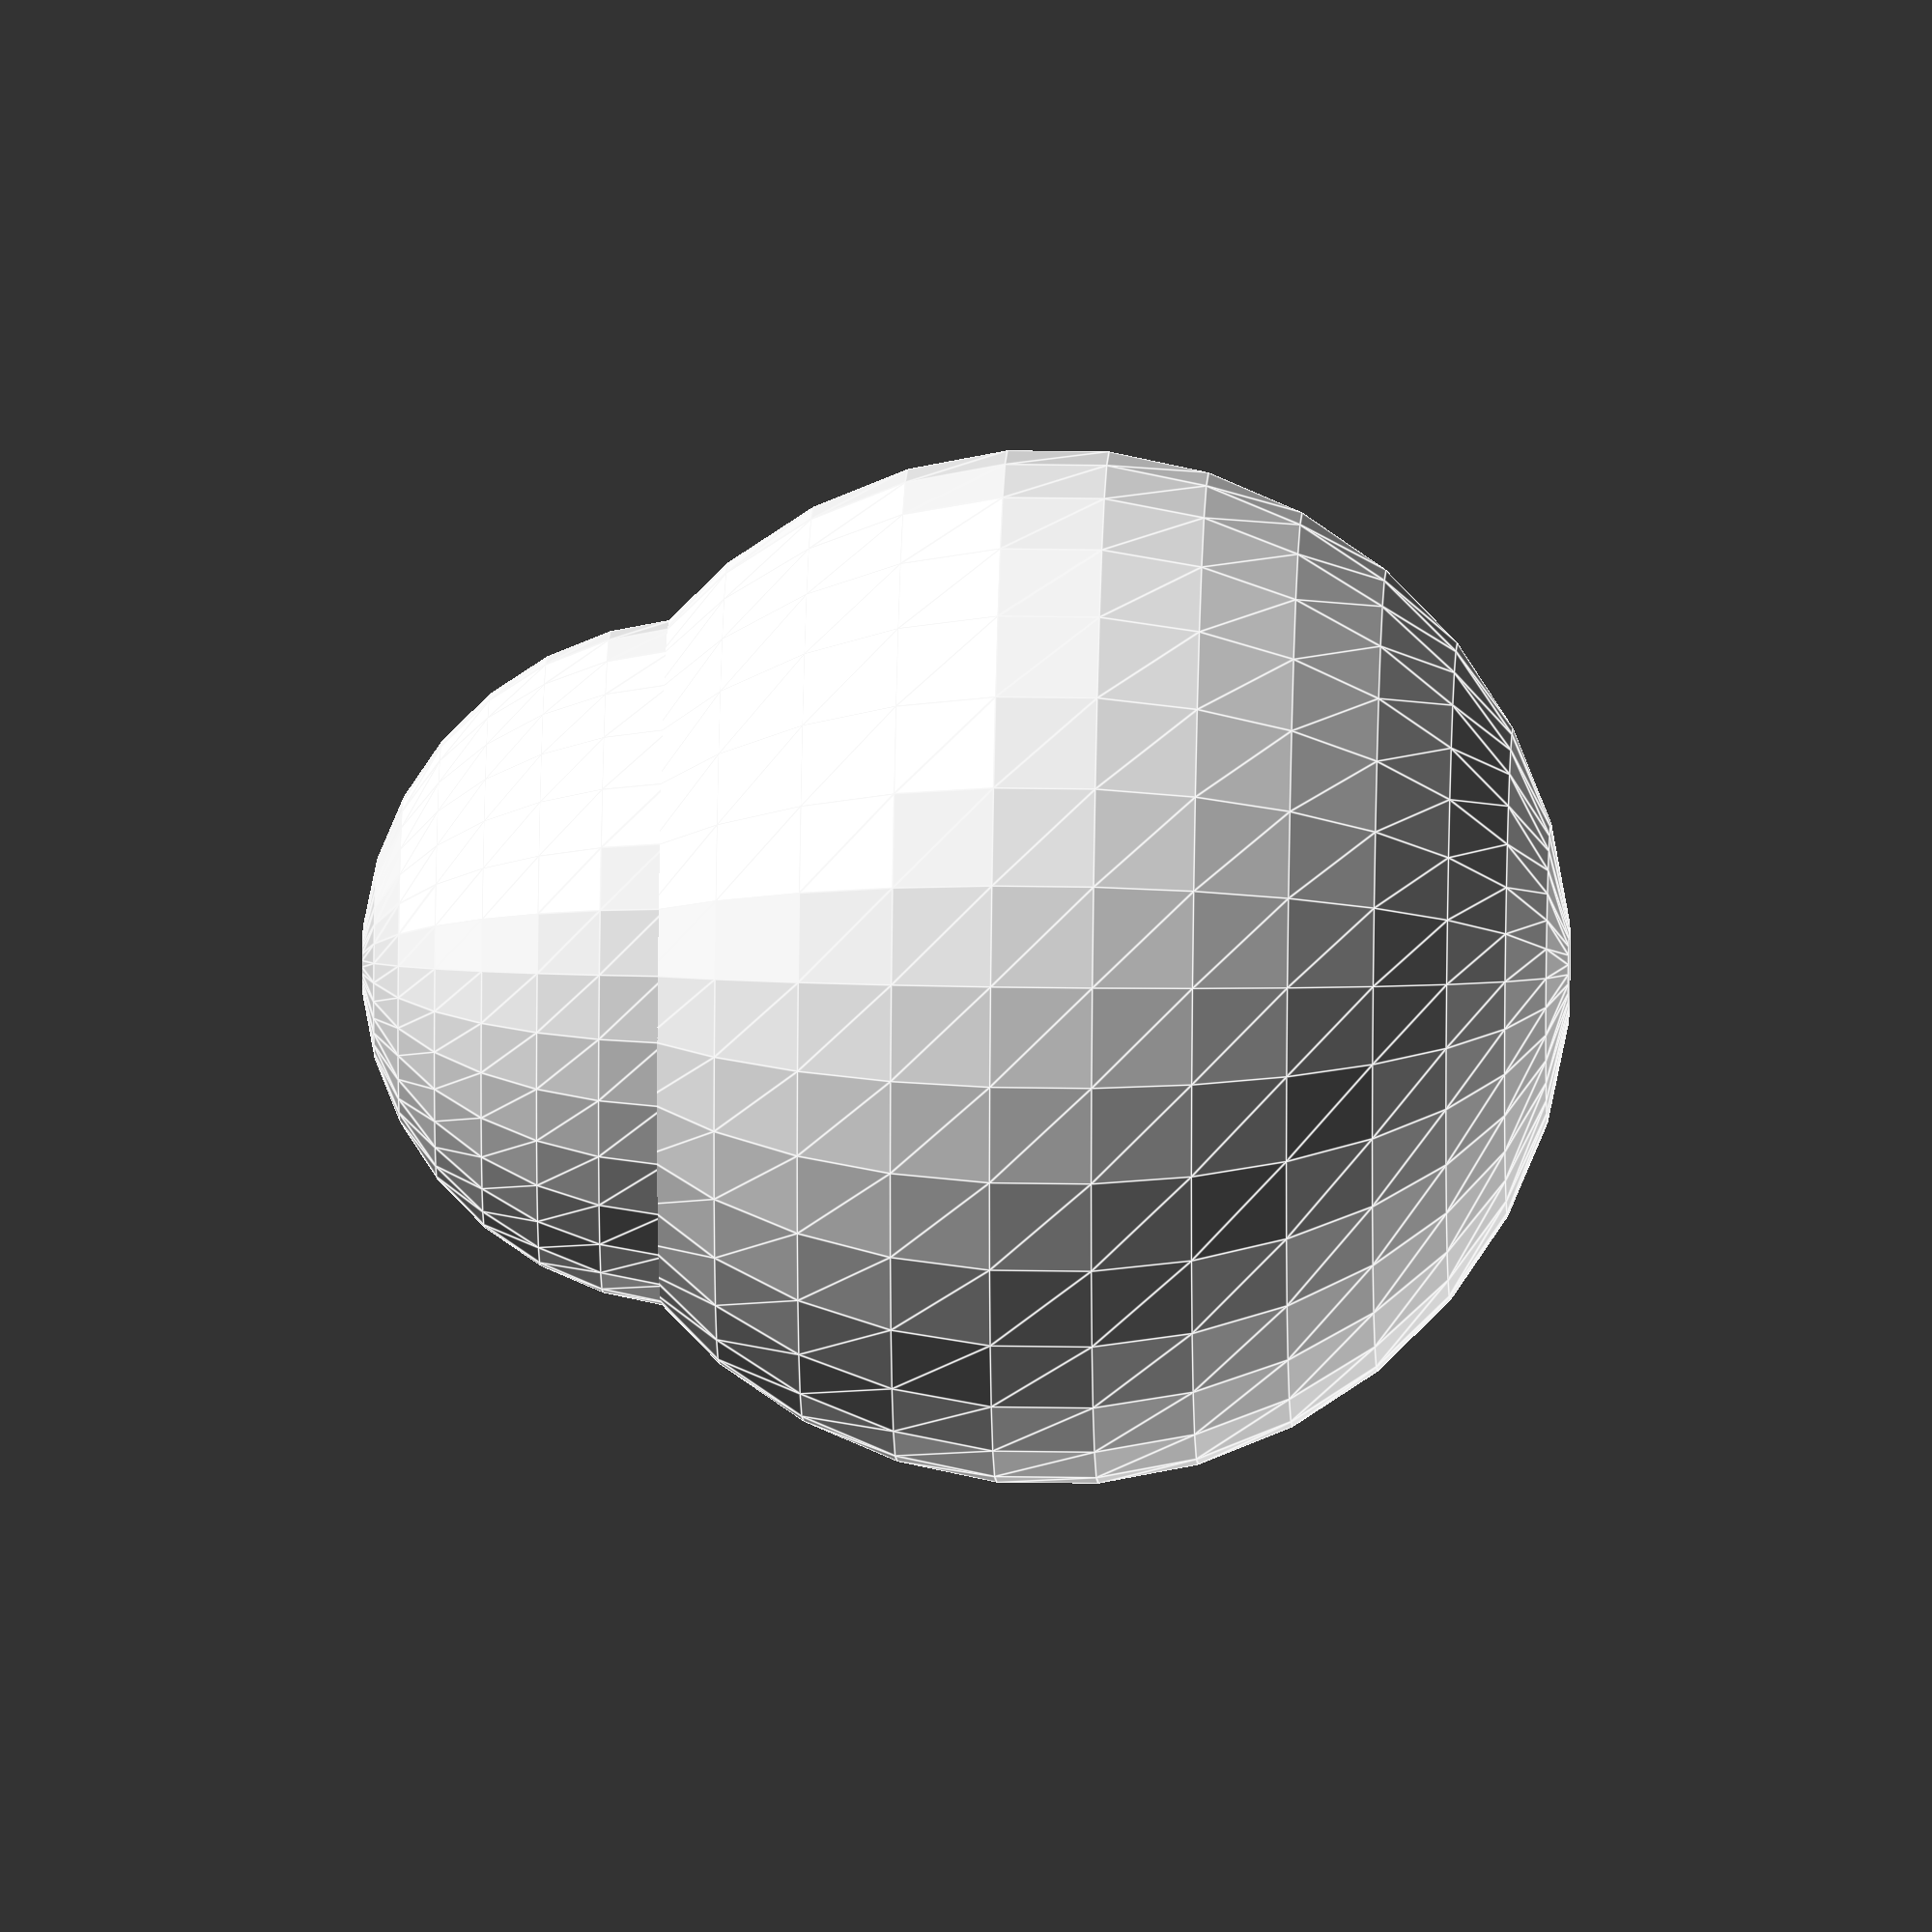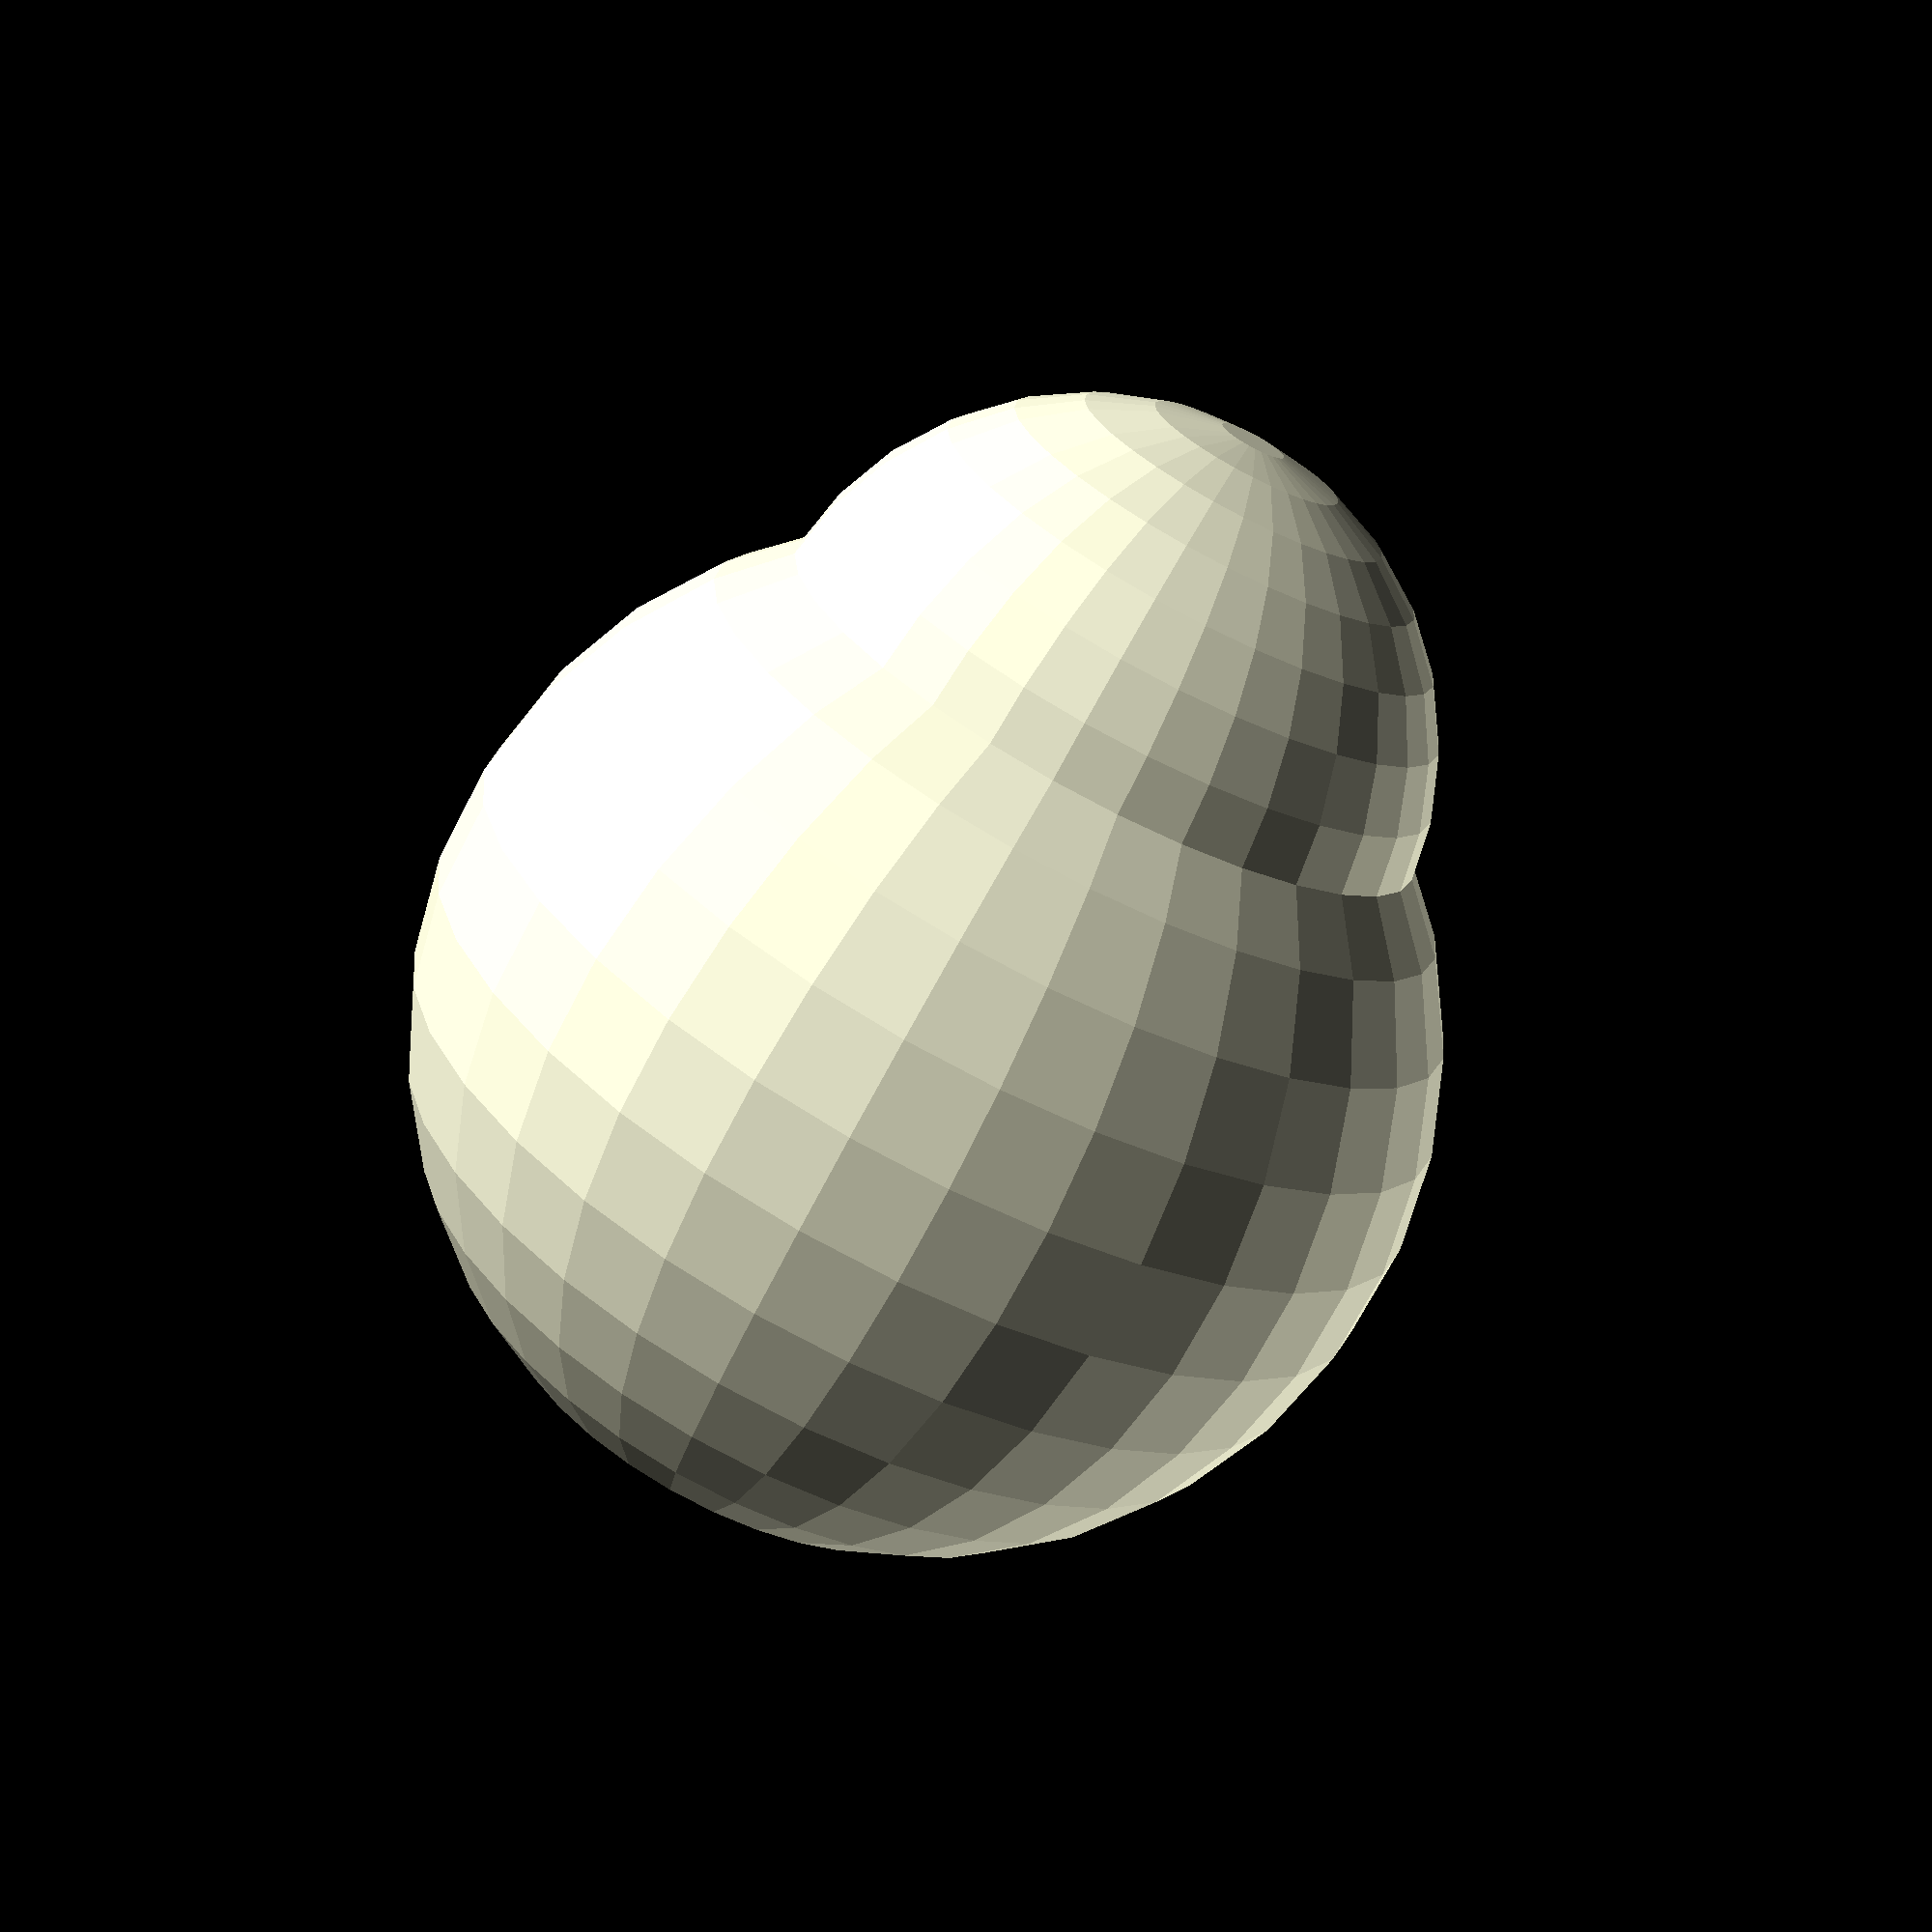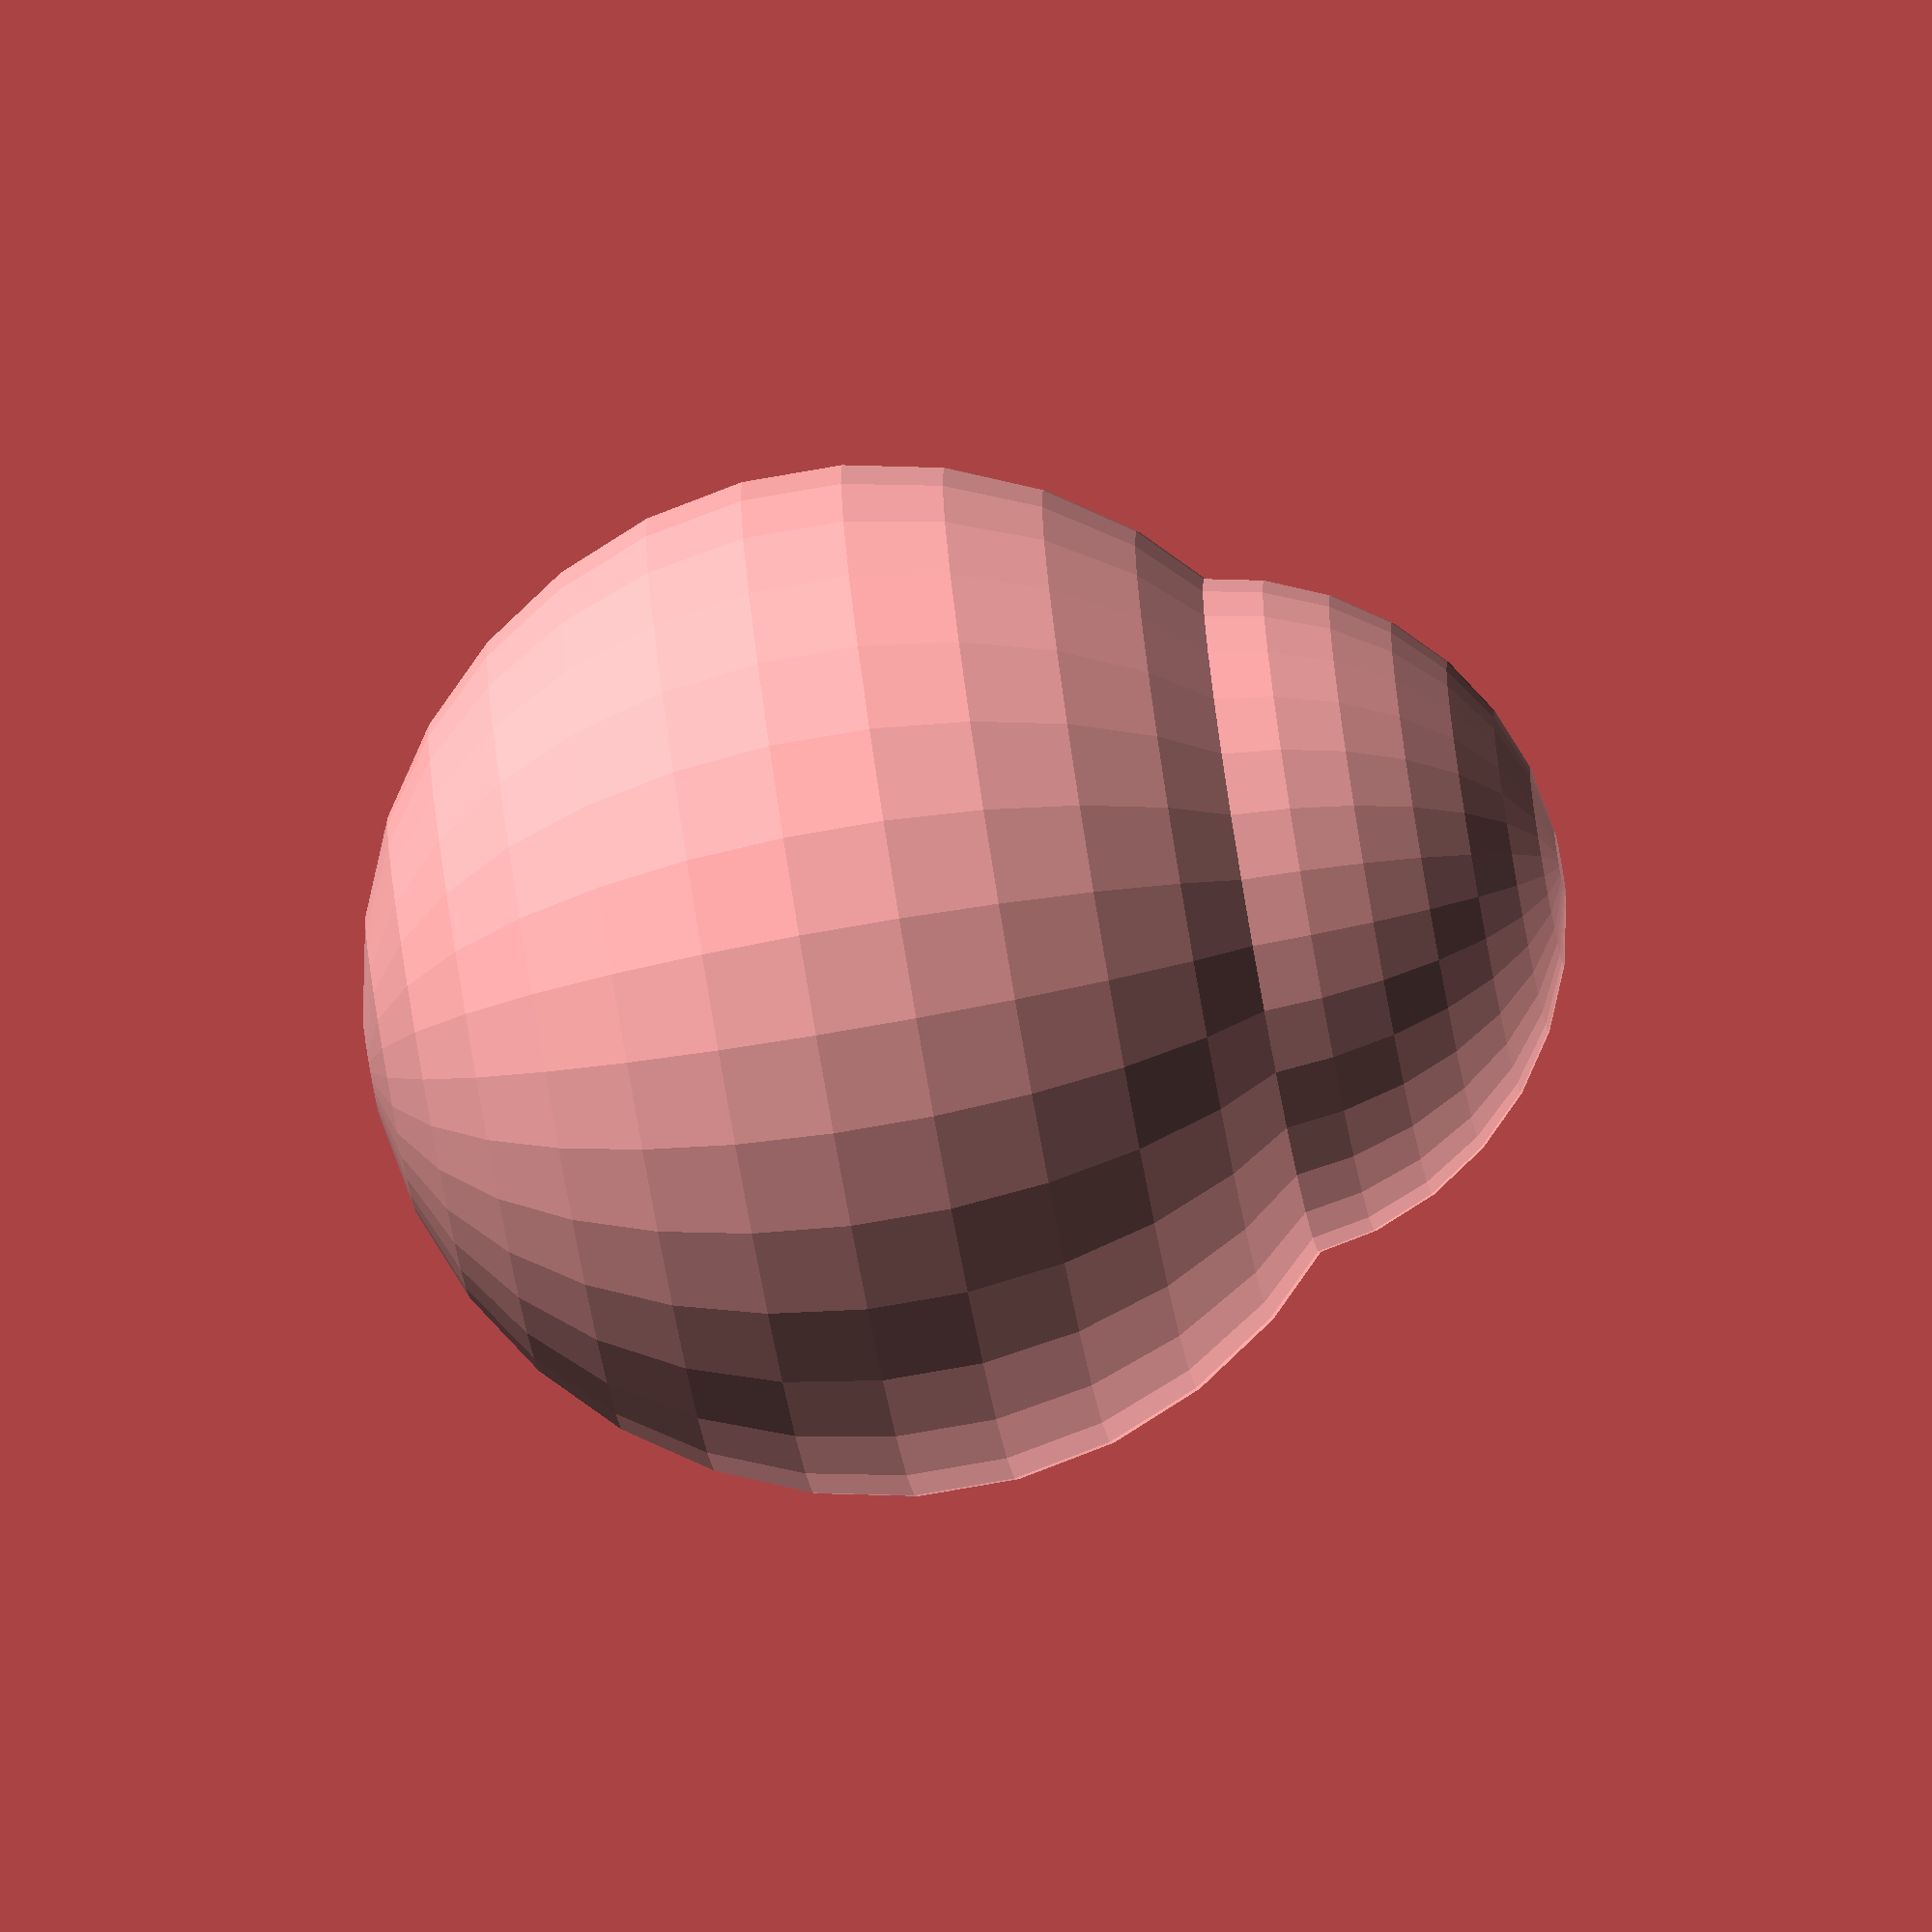
<openscad>
union(){
   sphere( r=15.000000, $fn=32 );translate( [ 0.000000, 0.000000, 10.000000 ] )
      sphere( r=10.000000, $fn=32 );
}
</openscad>
<views>
elev=152.8 azim=357.6 roll=88.6 proj=o view=edges
elev=250.7 azim=168.6 roll=207.3 proj=p view=wireframe
elev=75.8 azim=144.2 roll=280.0 proj=o view=solid
</views>
